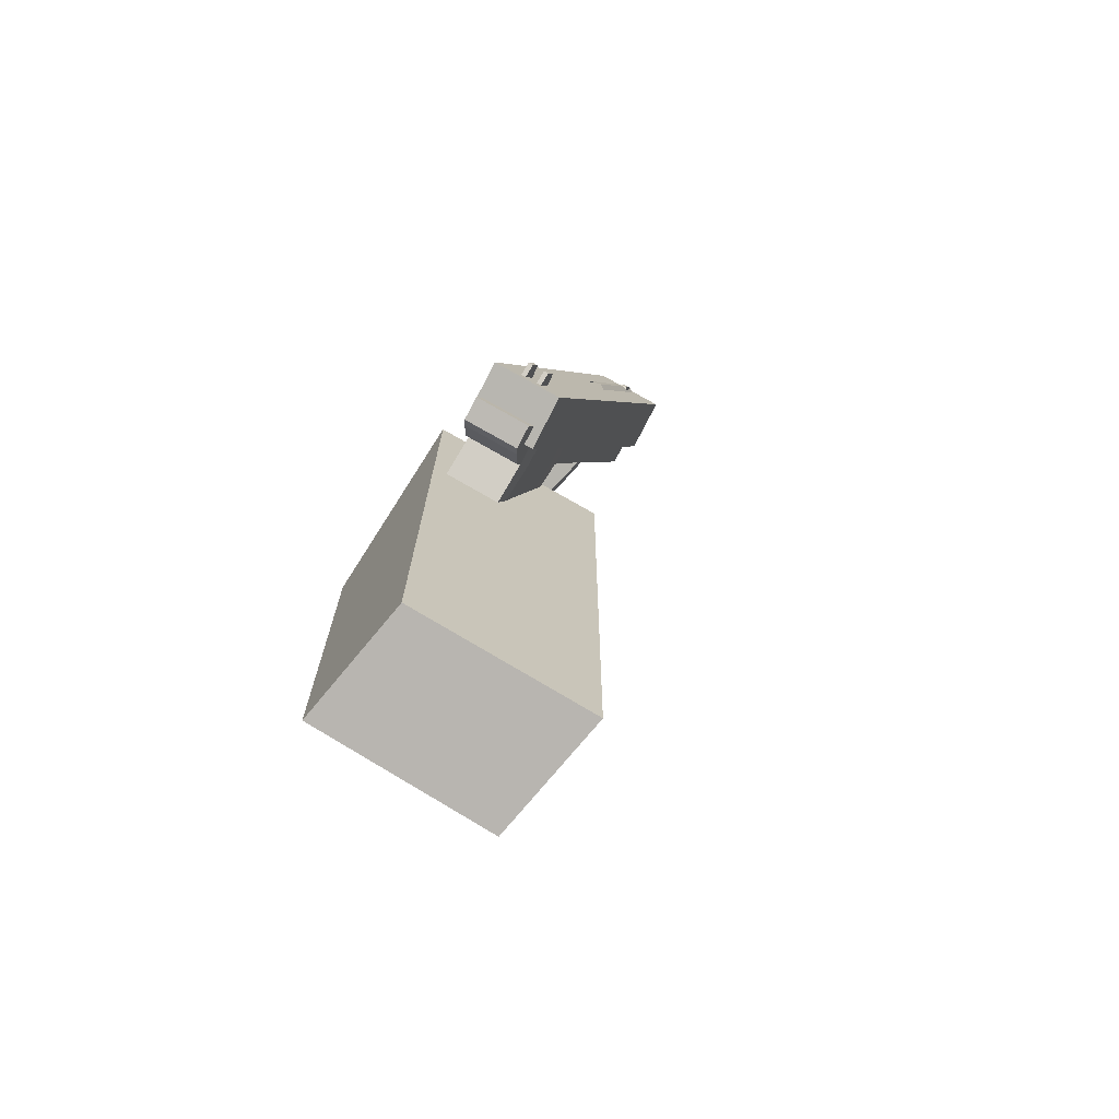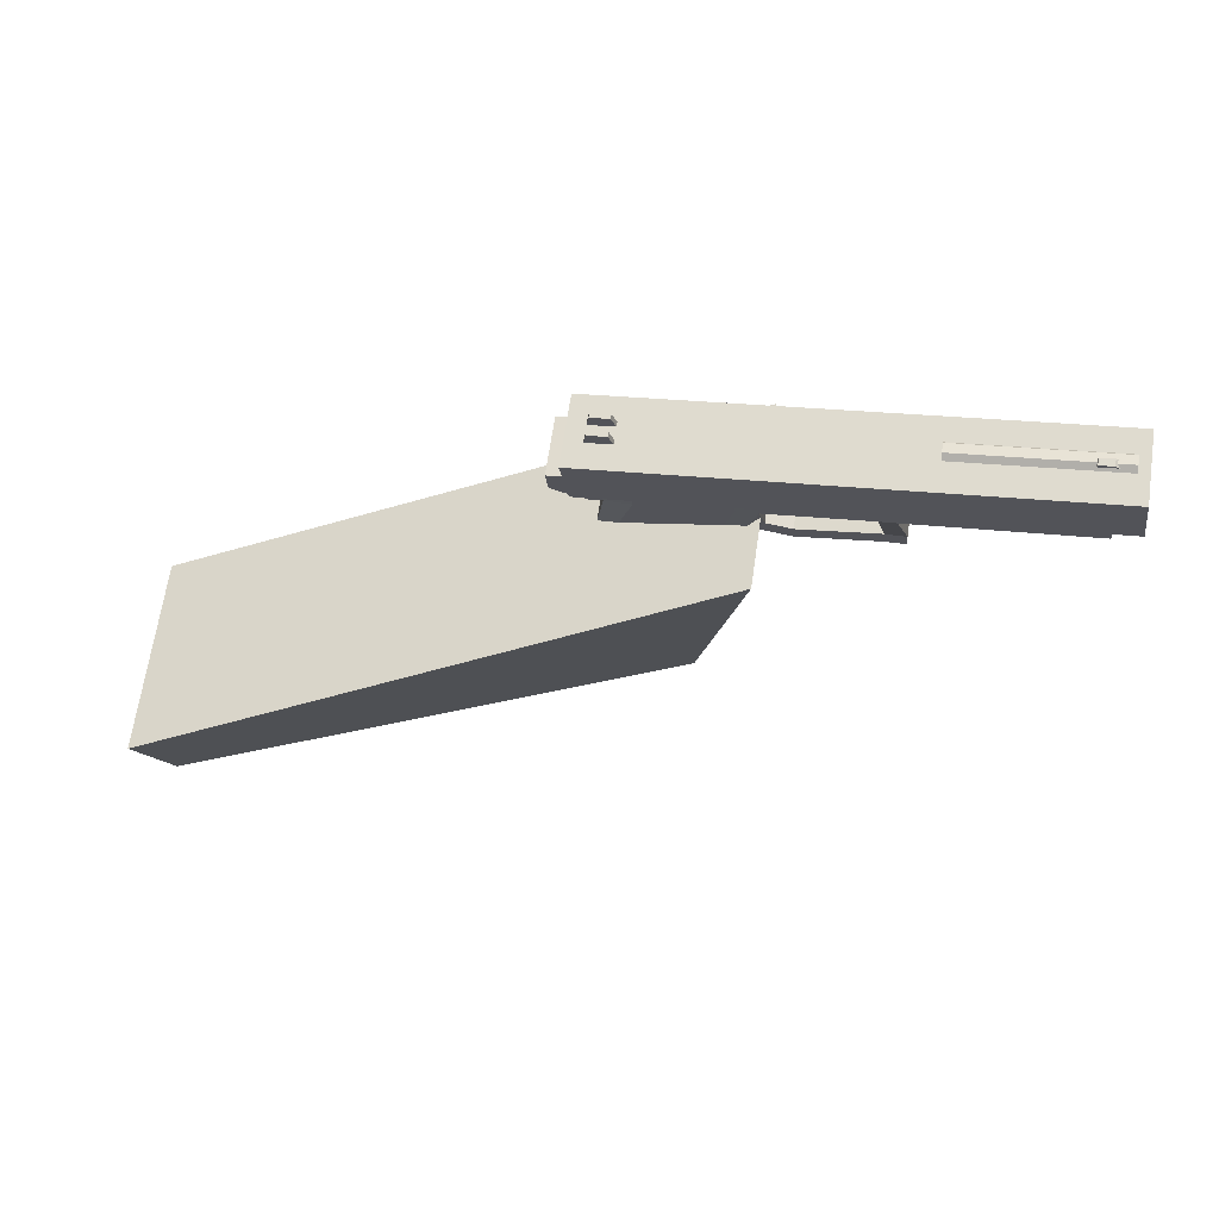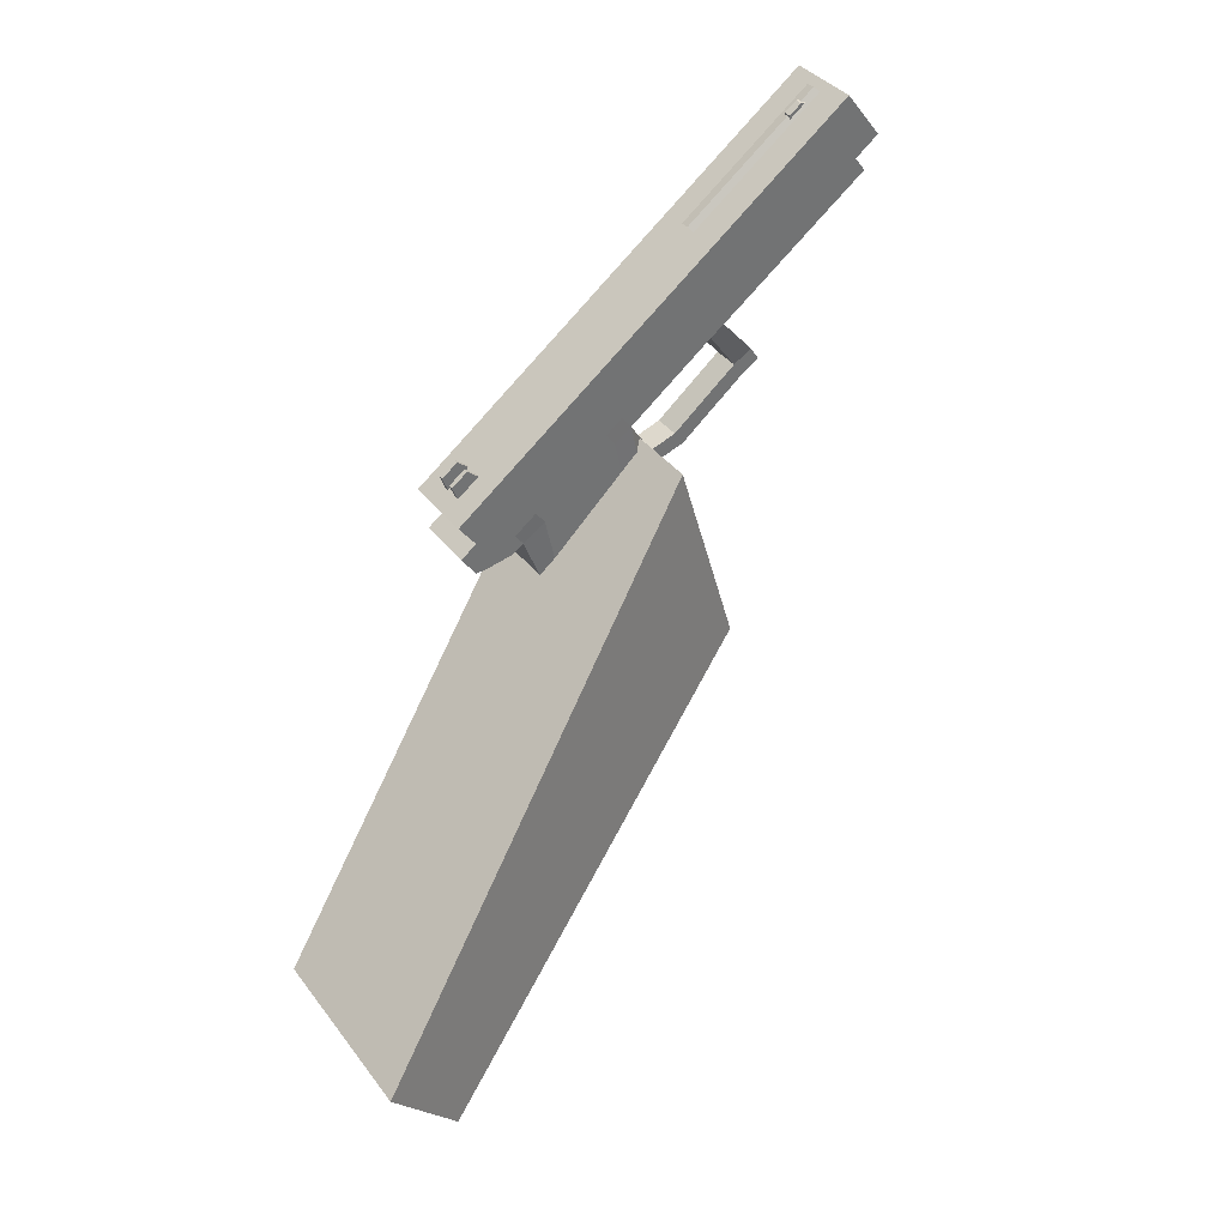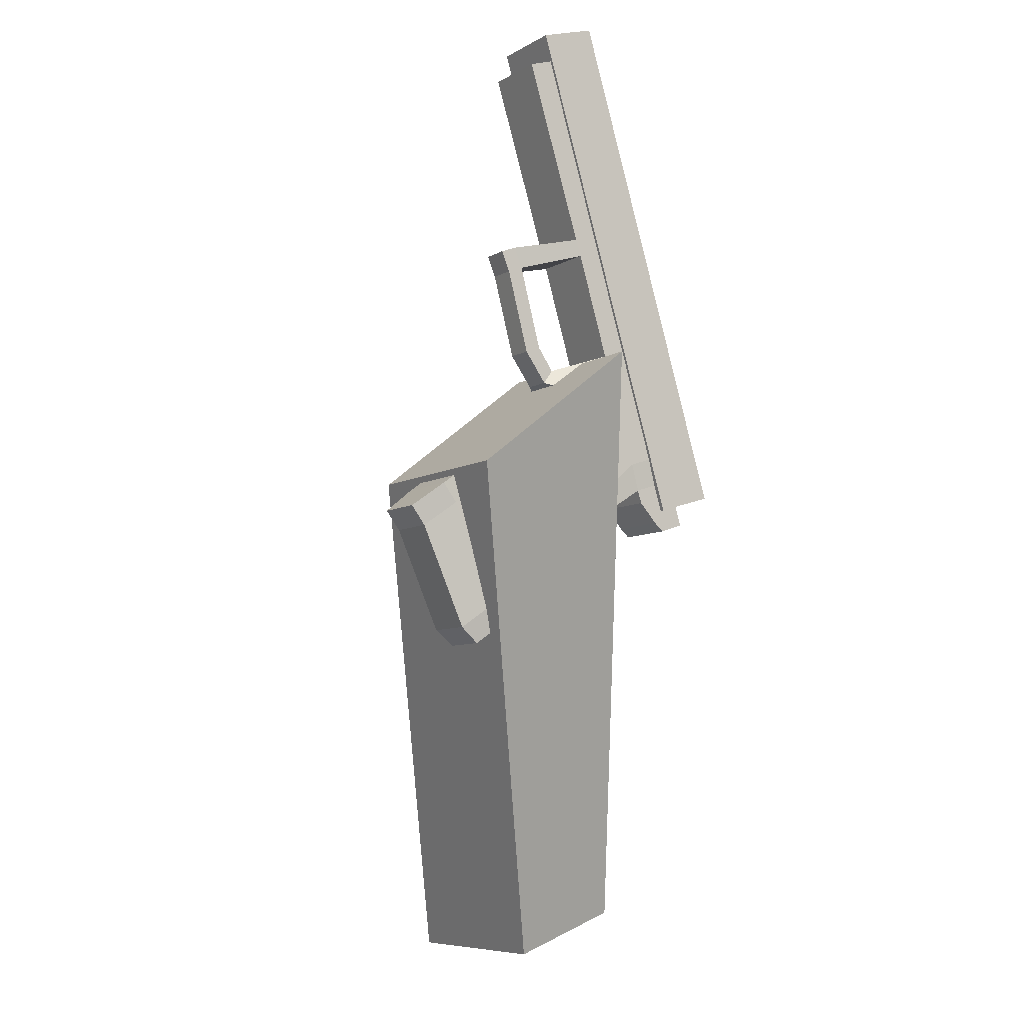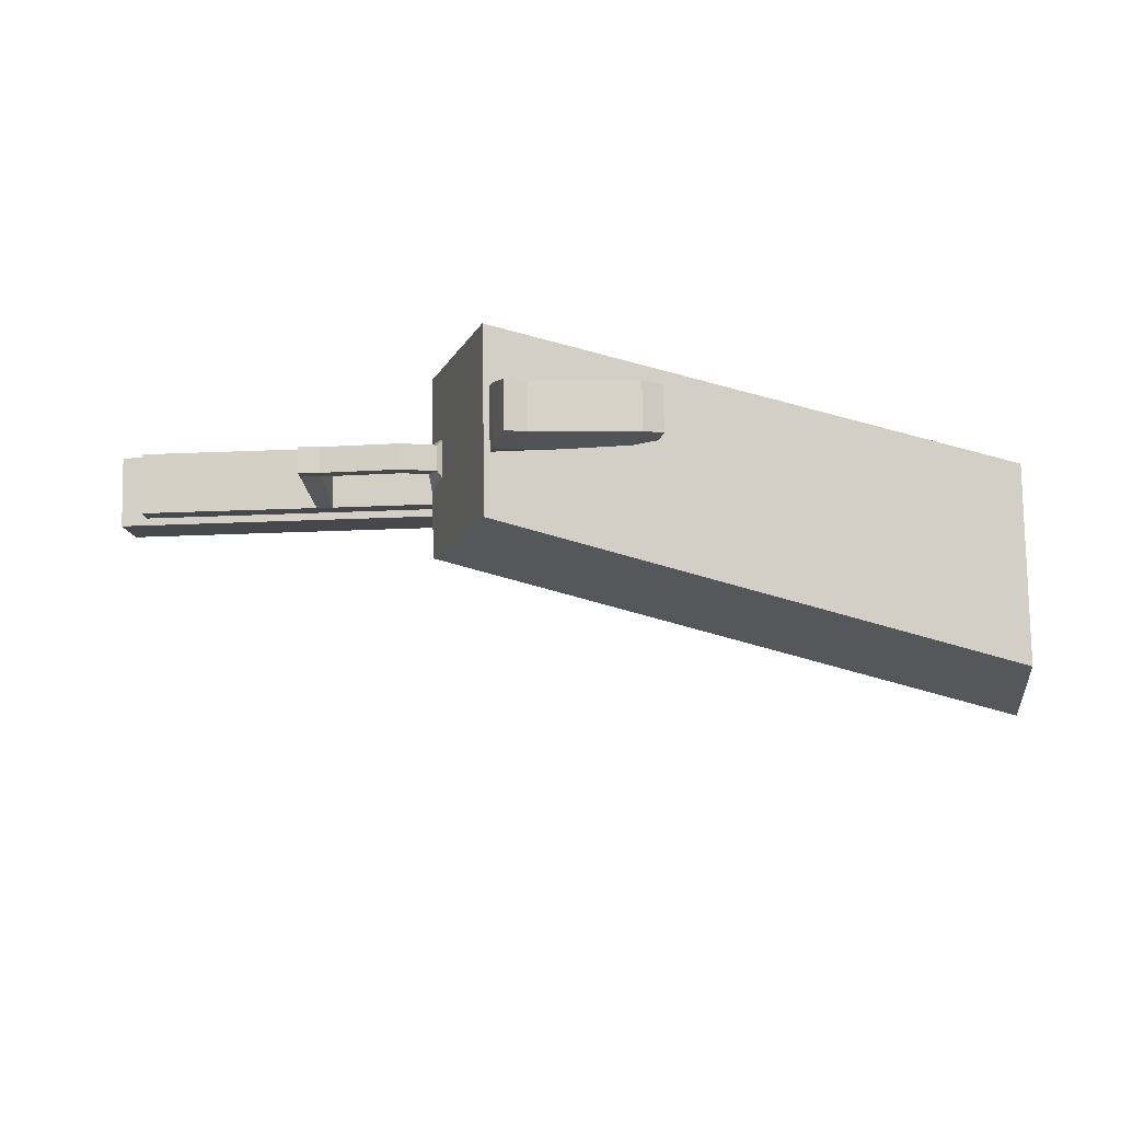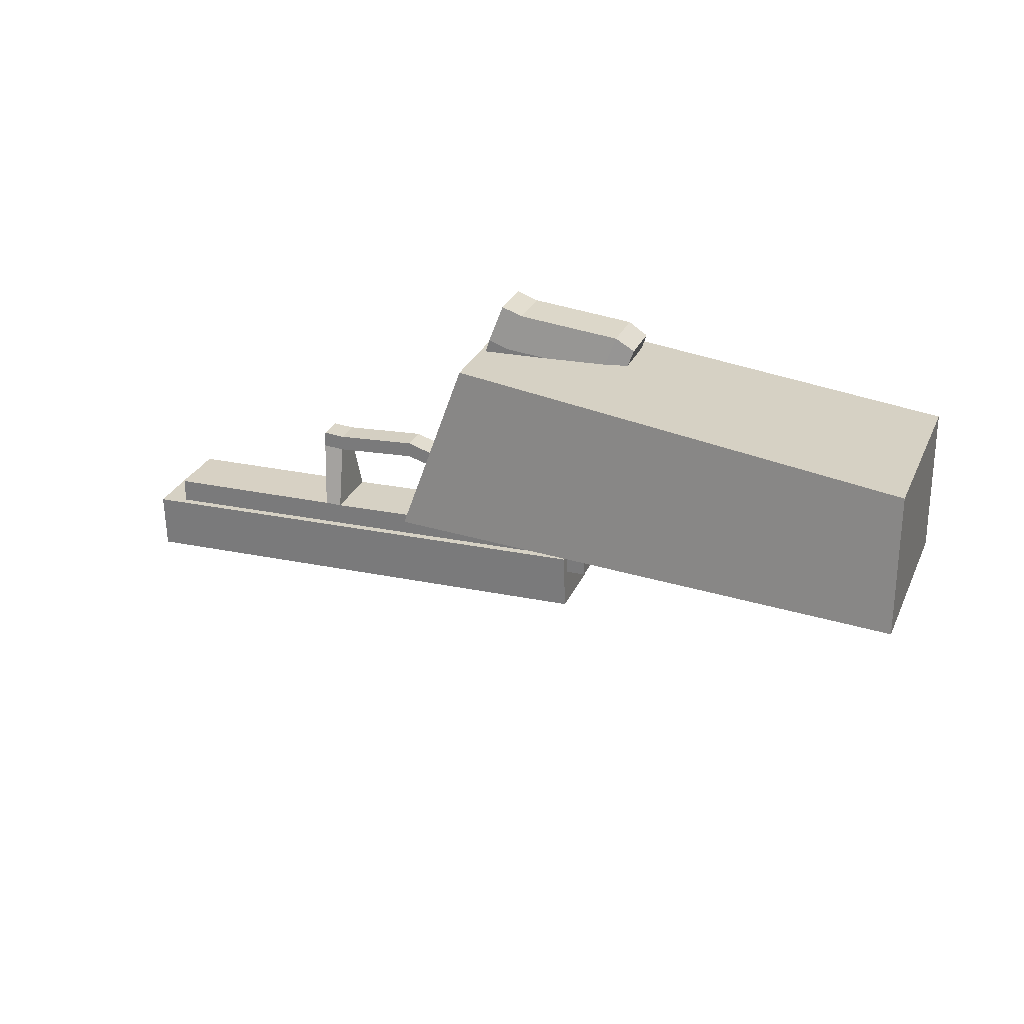
<metadata>
{"format":"obj","ext":"obj","renderer":"f3d","projection":"perspective","resolution":1024,"background":"white","views":[{"elev":0.0,"azim":120.2,"up":"+Y"},{"elev":37.9,"azim":-151.8,"up":"+Y"},{"elev":-64.9,"azim":-137.8,"up":"+Z"},{"elev":74.3,"azim":72.0,"up":"+Z"},{"elev":-72.3,"azim":19.7,"up":"+Y"},{"elev":-34.3,"azim":7.7,"up":"+Z"}]}
</metadata>
<code>
o Cube.003
v -0.126 0.157 0.6869
v -0.1043 0.1954 0.7527
v -0.1477 0.2069 0.7603
v -0.1694 0.1685 0.6945
v -0.0904 0.2284 0.6335
v -0.06874 0.2668 0.6993
v -0.1591 0.2708 0.7267
v -0.1808 0.2325 0.6609
v -0.1965 0.132 0.742
v -0.1827 0.1565 0.7839
v -0.1506 0.1369 0.7848
v -0.1644 0.1124 0.7428
f 5 8 7 6
f 1 5 6 2
f 2 6 7 3
f 3 7 8 4
f 5 1 4 8
f 3 4 9 10
f 4 1 12 9
f 1 2 11 12
f 2 3 10 11
f 12 11 10 9
o Cube.002
v 0.2211 -0.2101 0.6891
v 0.2491 -0.1625 0.7719
v 0.08641 -0.1872 0.8411
v 0.05843 -0.2348 0.7583
v 0.06983 0.2258 0.4894
v 0.09781 0.2734 0.5722
v -0.06483 0.2487 0.6414
v -0.09281 0.201 0.5587
f 13 14 15 16
f 17 20 19 18
f 13 17 18 14
f 14 18 19 15
f 15 19 20 16
f 17 13 16 20
o Cube.001
v 0.167 0.2225 0.5088
v 0.2071 0.2918 0.6279
v -0.7297 0.3468 0.9111
v -0.7698 0.2776 0.7921
v 0.1567 0.3194 0.456
v 0.1968 0.3886 0.575
v -0.74 0.4437 0.8583
v -0.7801 0.3744 0.7392
v -0.6812 0.4092 0.7635
v -0.6745 0.3992 0.7671
v -0.72 0.4012 0.7812
v -0.7081 0.4108 0.7717
v -0.6772 0.4161 0.7754
v -0.6706 0.4061 0.779
v -0.716 0.4081 0.7931
v -0.7041 0.4177 0.7835
v 0.1368 0.3861 0.526
v 0.1476 0.3598 0.5376
v 0.09608 0.3628 0.5532
v 0.09998 0.3883 0.5371
v 0.1395 0.3907 0.5339
v 0.1503 0.3644 0.5455
v 0.09876 0.3675 0.5611
v 0.1027 0.3929 0.545
v 0.09304 0.3763 0.5165
v 0.08914 0.3509 0.5326
v 0.1407 0.3478 0.517
v 0.1299 0.3741 0.5053
v 0.09037 0.3717 0.5085
v 0.08647 0.3462 0.5246
v 0.138 0.3432 0.5091
v 0.1272 0.3695 0.4974
f 21 22 23 24
f 25 28 27 26
f 21 25 26 22
f 22 26 27 23
f 23 27 28 24
f 25 21 24 28
f 31 32 29 30
f 33 36 35 34
f 29 33 34 30
f 30 34 35 31
f 31 35 36 32
f 32 36 33 29
f 39 40 37 38
f 41 44 43 42
f 37 41 42 38
f 38 42 43 39
f 39 43 44 40
f 40 44 41 37
f 49 45 48 52
f 50 46 45 49
f 51 47 46 50
f 52 48 47 51
f 48 45 46 47
f 50 49 52 51
o Cube
v 0.2917 -0.1635 0.7095
v 0.326 -0.1043 0.8113
v 0.1334 -0.1157 0.8828
v 0.0991 -0.1749 0.781
v 0.1326 0.101 0.6092
v 0.1669 0.1602 0.7111
v -0.006421 0.1699 0.7638
v -0.04069 0.1107 0.662
v -0.0804 0.1125 0.6739
v -0.04598 0.172 0.7762
v 0.06079 -0.1864 0.8002
v 0.09522 -0.1269 0.9025
v 0.1984 0.1574 0.6982
v 0.1659 0.1013 0.6018
v 0.3587 -0.08675 0.7862
v 0.3262 -0.1428 0.6898
v 0.1267 0.1963 0.5597
v 0.1592 0.2524 0.6561
v -0.1036 0.2681 0.7397
v -0.138 0.2086 0.6374
v -0.09826 0.2068 0.6255
v -0.06399 0.266 0.7273
v 0.1093 0.2563 0.6746
v 0.07505 0.1971 0.5727
v 0.3617 -0.2004 0.7271
v 0.3868 -0.157 0.8017
v 0.1232 -0.1975 0.9173
v 0.09654 -0.2435 0.8382
v 0.1348 -0.2321 0.819
v 0.1613 -0.1863 0.8977
v 0.354 -0.1749 0.8262
v 0.3275 -0.2207 0.7475
v 0.06572 0.2693 0.5339
v 0.09999 0.3285 0.6358
v -0.07332 0.3381 0.6885
v -0.1076 0.2789 0.5867
v -0.1473 0.2807 0.5986
v -0.1129 0.3402 0.7009
v 0.1499 0.3245 0.6173
v 0.1174 0.2685 0.5209
v 0.1423 0.2672 0.5133
v 0.1748 0.3233 0.6097
v 0.1841 0.2511 0.6485
v 0.1517 0.1951 0.5521
v 0.194 0.2121 0.5279
v 0.2264 0.2682 0.6243
v 0.2192 0.321 0.5961
v 0.1867 0.265 0.4996
v 0.2059 0.264 0.4937
v 0.2383 0.3201 0.5901
v 0.2445 0.2778 0.6127
v 0.212 0.2217 0.5162
v -0.1144 0.1287 0.7188
v -0.09981 0.1539 0.7621
v -0.07867 0.1314 0.768
v -0.09324 0.1062 0.7247
v -0.156 0.08969 0.7554
v -0.1414 0.1149 0.7987
v -0.1467 0.1424 0.7845
v -0.1613 0.1172 0.7412
v -0.3161 0.1312 0.7852
v -0.3016 0.1564 0.8285
v -0.2963 0.1289 0.8427
v -0.3109 0.1037 0.7994
v -0.3501 0.1024 0.8134
v -0.3355 0.1276 0.8567
v -0.3407 0.1551 0.8424
v -0.3553 0.1299 0.7991
v -0.3668 0.2218 0.7068
v -0.3323 0.2813 0.809
v -0.3009 0.2802 0.799
v -0.3353 0.2208 0.6968
v -0.3101 0.3501 0.7615
v -0.3445 0.2907 0.6592
v -0.3758 0.2922 0.6689
v -0.3414 0.3517 0.7711
v -0.685 0.3698 0.8763
v -0.7194 0.3103 0.774
v -0.6759 0.2993 0.9142
v -0.7103 0.2399 0.8119
v -0.7451 0.3949 0.7788
v -0.7456 0.3703 0.7819
v -0.7423 0.3497 0.7967
v -0.7365 0.3409 0.8177
v -0.7303 0.3473 0.8367
v -0.7262 0.3665 0.8466
v -0.7257 0.3912 0.8436
v -0.729 0.4118 0.8287
v -0.7348 0.4206 0.8078
v -0.7409 0.4141 0.7887
v -0.4404 0.377 0.6867
v -0.4409 0.3524 0.6897
v -0.4376 0.3317 0.7046
v -0.4318 0.323 0.7255
v -0.4256 0.3294 0.7446
v -0.4215 0.3486 0.7545
v -0.421 0.3733 0.7514
v -0.4243 0.3939 0.7366
v -0.4301 0.4027 0.7156
v -0.4362 0.3962 0.6966
v -0.7416 0.3898 0.7911
v -0.742 0.3741 0.7931
v -0.7399 0.3609 0.8025
v -0.7362 0.3553 0.8159
v -0.7323 0.3594 0.828
v -0.7296 0.3717 0.8343
v -0.7293 0.3874 0.8324
v -0.7314 0.4005 0.8229
v -0.7351 0.4061 0.8096
v -0.739 0.402 0.7974
v -0.5722 0.3641 0.7417
v -0.5719 0.3798 0.7398
v -0.5702 0.3509 0.7512
v -0.5664 0.3453 0.7646
v -0.5625 0.3495 0.7767
v -0.5599 0.3617 0.783
v -0.5596 0.3774 0.7811
v -0.5617 0.3906 0.7716
v -0.5654 0.3962 0.7582
v -0.5693 0.3921 0.7461
v 0.8039 -0.2315 0.00154
v 0.8415 -0.4196 0.1664
v 0.004809 -0.2209 0.6933
v -0.1642 0.1063 0.5599
v 0.906 -0.05515 0.3048
v 0.9436 -0.2433 0.4696
v 0.1069 -0.04459 0.9965
v -0.06215 0.2826 0.8631
f 54 58 59 55
f 57 53 56 60
f 60 56 63 61
f 55 59 62 64
f 64 62 61 63
f 58 54 67 65
f 53 57 66 68
f 68 66 65 67
f 66 57 76 69
f 65 66 69 70
f 58 65 70 75
f 62 59 74 71
f 60 61 72 73
f 59 58 75 74
f 57 60 73 76
f 68 67 78 77
f 53 68 77 84
f 67 54 83 78
f 64 63 80 79
f 55 64 79 82
f 63 56 81 80
f 54 55 82 83
f 56 53 84 81
f 84 83 82 81
f 81 82 79 80
f 83 84 77 78
f 76 73 88 85
f 74 75 86 87
f 73 72 89 88
f 71 74 87 90
f 75 70 91 86
f 69 76 85 92
f 85 88 87 86
f 87 88 89 90
f 85 86 91 92
f 92 91 94 93
f 69 92 93 96
f 91 70 95 94
f 70 69 96 95
f 95 96 97 98
f 94 95 98 99
f 96 93 100 97
f 93 94 99 100
f 100 99 102 101
f 97 100 101 104
f 99 98 103 102
f 98 97 104 103
f 103 104 101 102
f 72 61 108 105
f 71 72 105 106
f 62 71 106 107
f 61 62 107 108
f 108 107 110 109
f 107 106 111 110
f 106 105 112 111
f 105 108 109 112
f 112 109 116 113
f 111 112 113 114
f 110 111 114 115
f 109 110 115 116
f 116 115 118 117
f 115 114 119 118
f 113 116 117 120
f 117 118 119 120
f 120 119 122 121
f 113 120 121 124
f 119 114 123 122
f 114 113 124 123
f 123 124 121 122
f 90 89 126 125
f 71 90 125 123
f 89 72 124 126
f 72 71 123 124
f 126 124 121 127
f 123 125 128 122
f 125 126 127 128
f 127 121 132 130
f 122 128 129 131
f 128 127 130 129
f 121 122 131 132
f 132 131 129 130
f 133 143 144 134
f 134 144 145 135
f 135 145 146 136
f 136 146 147 137
f 137 147 148 138
f 138 148 149 139
f 139 149 150 140
f 140 150 151 141
f 141 151 152 142
f 142 152 143 133
f 133 134 154 153
f 134 135 155 154
f 135 136 156 155
f 136 137 157 156
f 137 138 158 157
f 138 139 159 158
f 139 140 160 159
f 140 141 161 160
f 141 142 162 161
f 142 133 153 162
f 153 154 163 164
f 154 155 165 163
f 155 156 166 165
f 156 157 167 166
f 157 158 168 167
f 158 159 169 168
f 159 160 170 169
f 160 161 171 170
f 161 162 172 171
f 162 153 164 172
f 175 176 173 174
f 177 180 179 178
f 173 177 178 174
f 174 178 179 175
f 175 179 180 176
f 176 180 177 173

</code>
